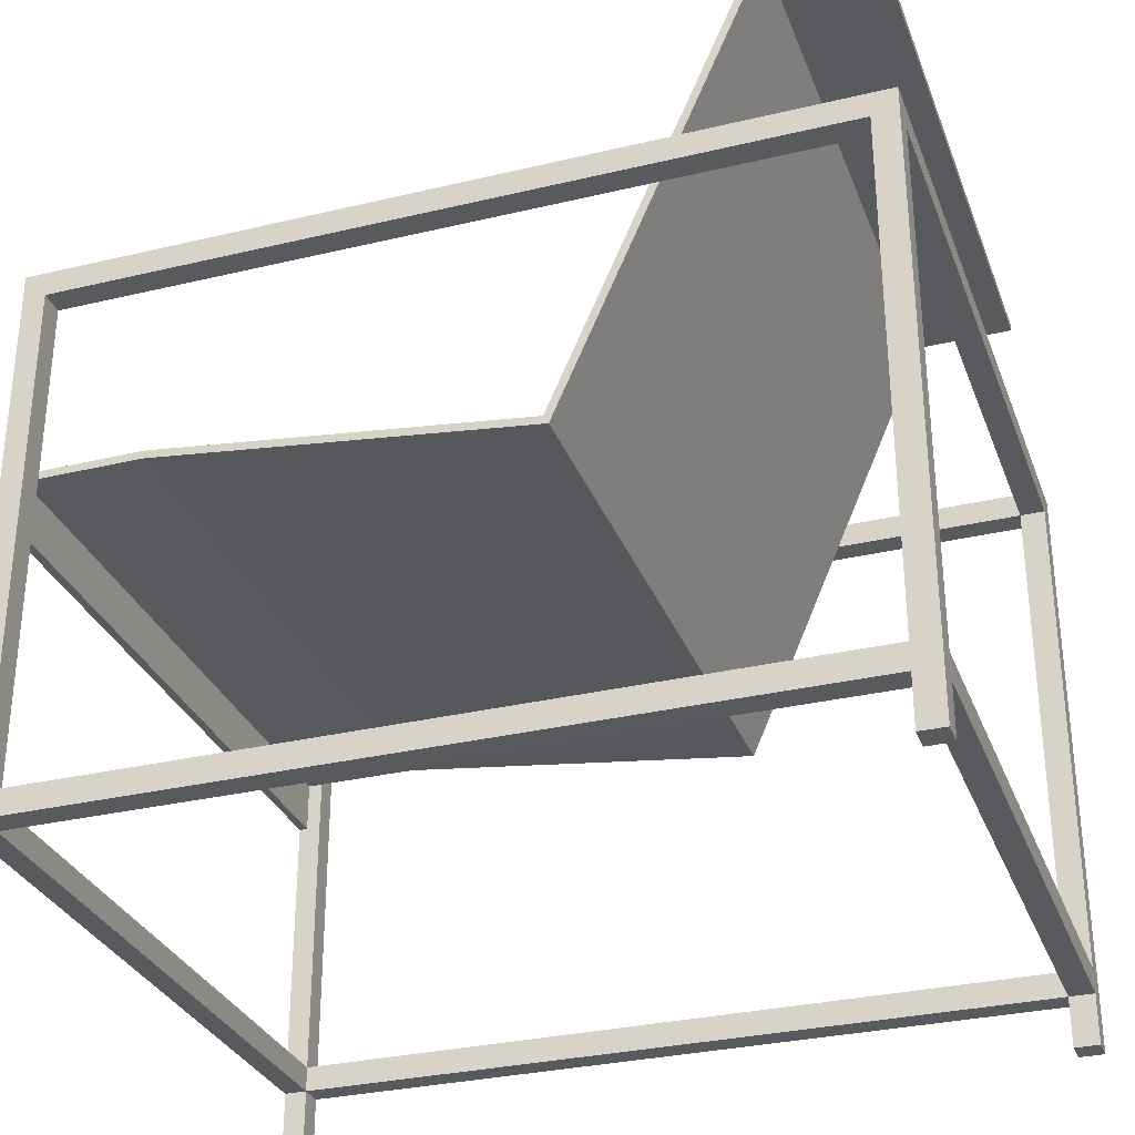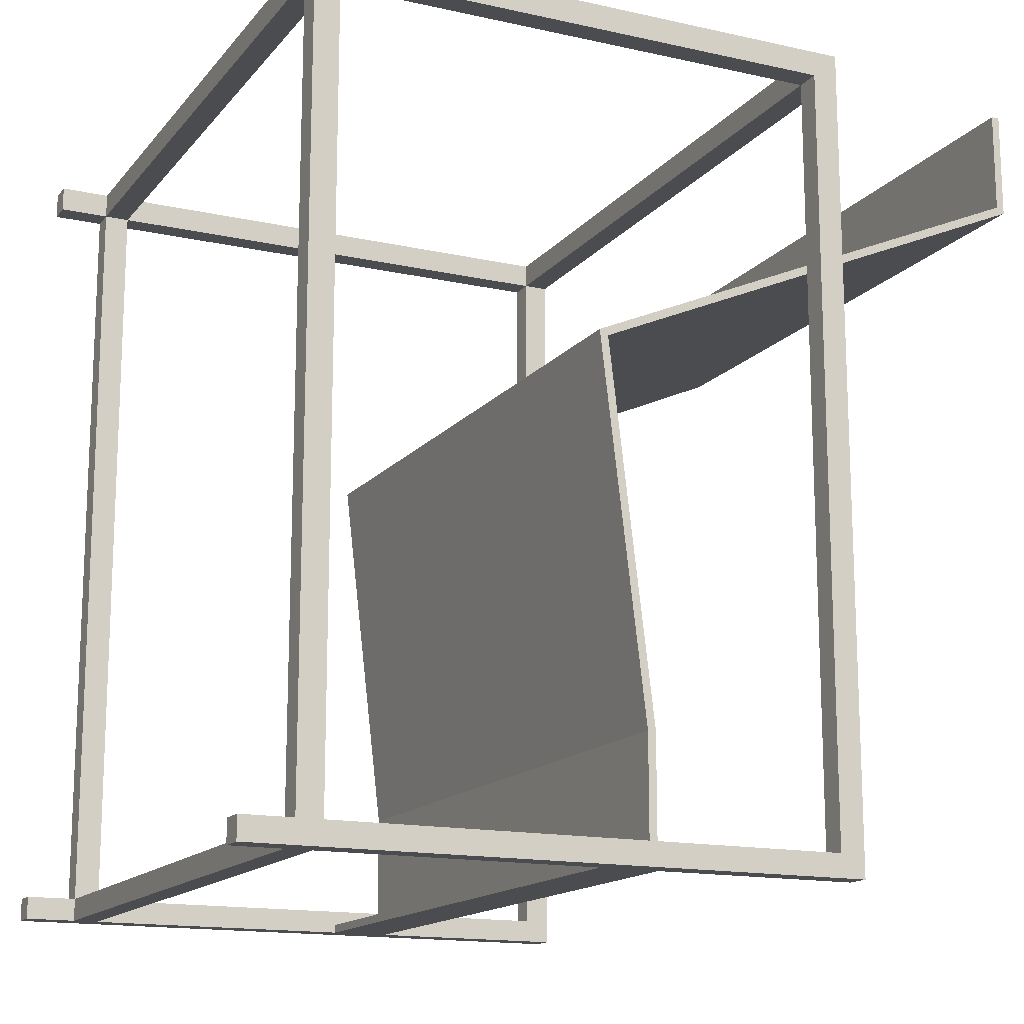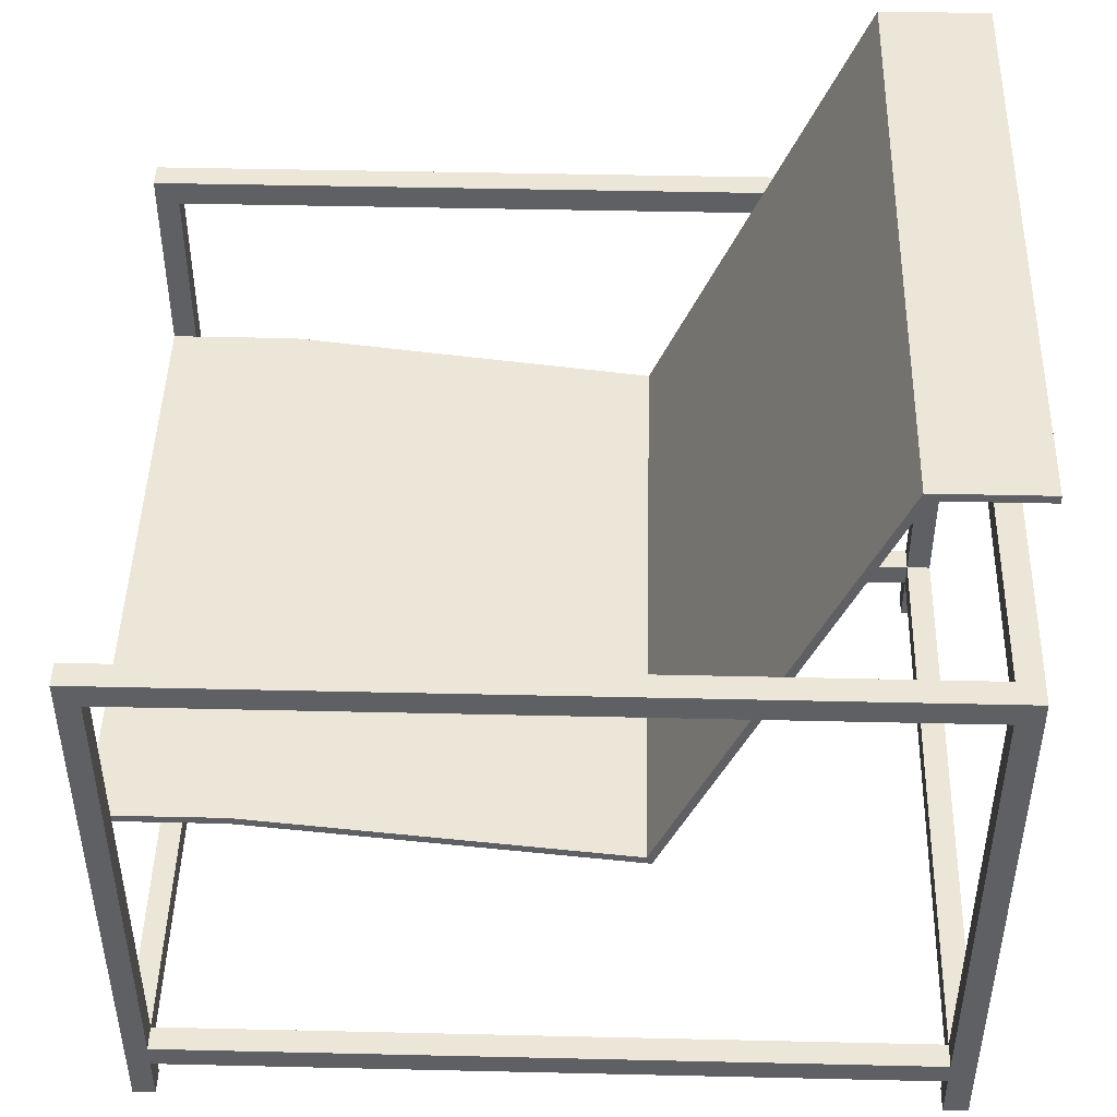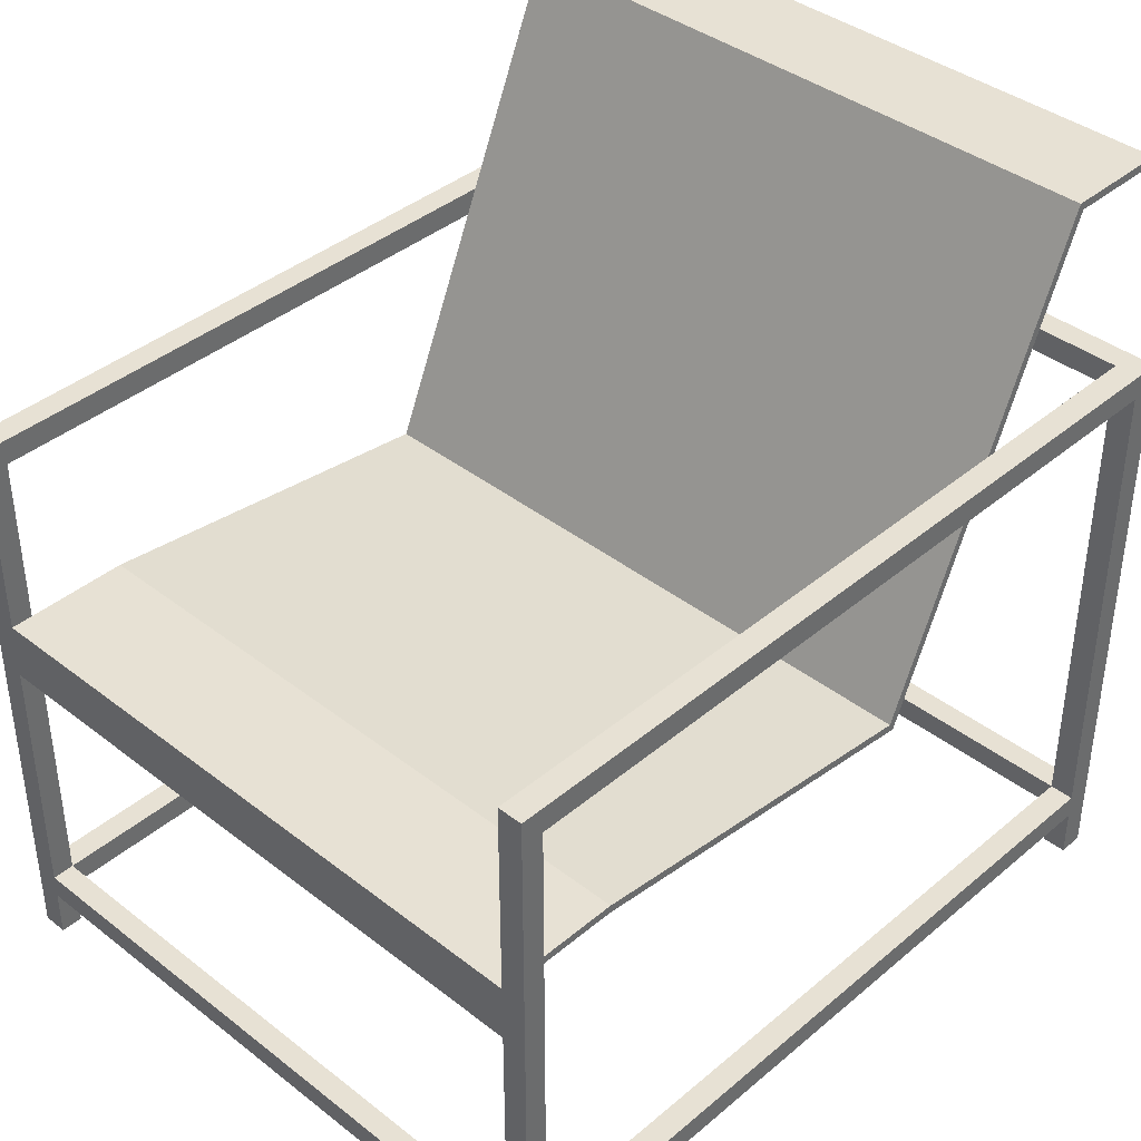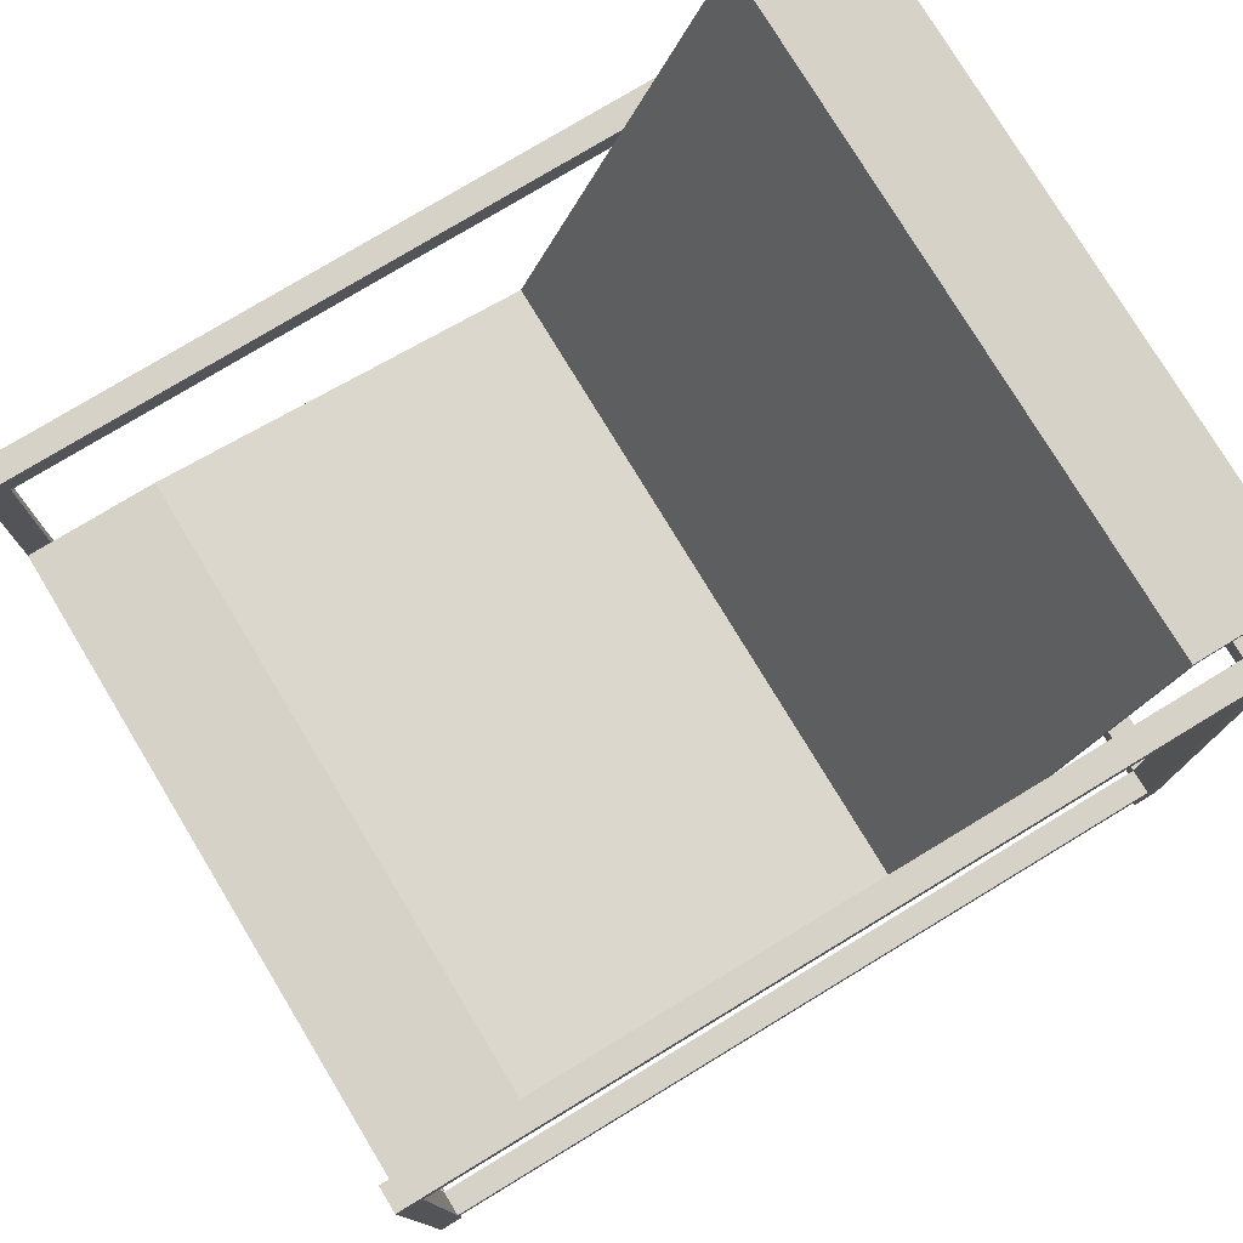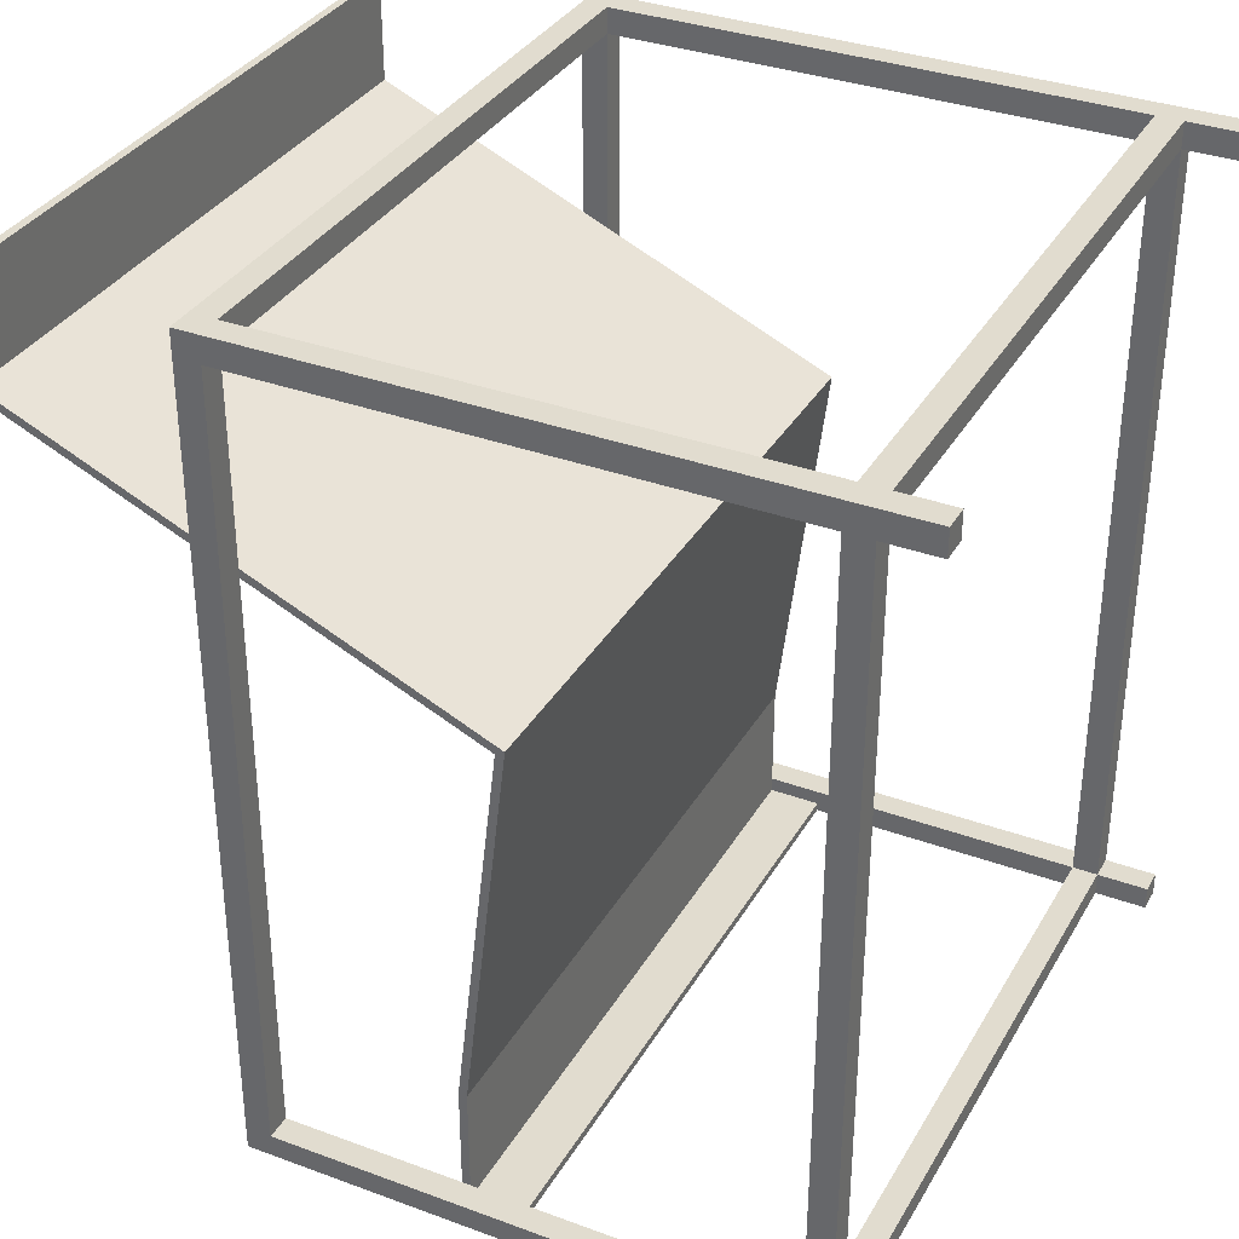
<metadata>
{"format":"obj","ext":"obj","renderer":"f3d","projection":"perspective","resolution":1024,"background":"white","views":[{"elev":-31.1,"azim":-71.2,"up":"+Y"},{"elev":-15.2,"azim":64.7,"up":"+Z"},{"elev":46.1,"azim":-88.5,"up":"+Y"},{"elev":39.5,"azim":-136.1,"up":"+Y"},{"elev":77.5,"azim":-121.2,"up":"+Y"},{"elev":34.5,"azim":-63.7,"up":"+Z"}]}
</metadata>
<code>
v 0.2362 0.3795 0.2976
v 0.2362 0.3855 0.2188
v 0.2362 0.3855 0.2976
v 0.2362 0.3795 0.2228
v -0.2362 0.3855 0.2188
v -0.2362 0.3855 0.2976
v -0.2362 0.3795 0.2228
v 0.2362 0.04312 0.06942
v -0.2362 0.3795 0.2976
v 0.2362 0.03665 0.07312
v -0.2362 0.04312 0.06942
v -0.2362 0.03665 0.07312
v 0.2362 0.07002 -0.2055
v -0.2362 0.07601 -0.2051
v -0.2362 0.07002 -0.2055
v 0.2362 0.07601 -0.2051
v 0.2362 0.07601 -0.299
v -0.2362 0.07002 -0.2928
v 0.2362 0.07002 -0.2928
v -0.2362 0.07601 -0.299
v 0.2362 0.03261 -0.299
v 0.2362 0.03261 -0.2928
v -0.2362 0.03261 -0.299
v -0.2362 0.03261 -0.2928
v 0.2549 0.2256 0.3089
v 0.2362 -0.2233 0.3089
v 0.2549 -0.2233 0.3089
v 0.2362 -0.1859 0.3089
v 0.2549 -0.2233 0.2902
v 0.2362 -0.1672 0.3089
v 0.2362 -0.1859 0.2902
v 0.2362 -0.2233 0.2902
v 0.2549 0.2069 0.2902
v 0.2362 0.2069 0.3089
v -0.2362 -0.1859 0.3089
v 0.2549 -0.1859 0.2902
v 0.2549 0.2256 -0.299
v -0.2362 0.2069 0.3089
v 0.2362 0.2069 0.2902
v -0.2362 -0.1672 0.3089
v -0.2362 -0.1859 0.2902
v 0.2549 -0.1672 0.2902
v 0.2549 0.2069 -0.2821
v 0.2362 0.2256 -0.299
v -0.2549 0.2256 0.3089
v 0.2362 -0.1672 0.2902
v -0.2362 -0.1672 0.2902
v -0.2362 -0.2233 0.2902
v 0.2549 -0.1859 -0.2821
v 0.2549 -0.2233 -0.299
v 0.2362 0.2256 0.2902
v 0.2362 -0.1672 -0.299
v -0.2362 0.2256 0.2902
v -0.2362 0.2069 0.2902
v -0.2549 -0.2233 0.3089
v -0.2362 -0.2233 0.3089
v -0.2549 -0.1859 0.2902
v -0.2362 -0.1859 -0.2821
v 0.2362 -0.1859 -0.2821
v 0.2549 -0.1672 -0.2821
v 0.2362 0.2069 -0.2821
v 0.2362 -0.1859 -0.299
v 0.2362 -0.1672 -0.2821
v -0.2549 0.2256 -0.299
v -0.2549 0.2069 0.2902
v -0.2549 -0.2233 0.2902
v -0.2362 -0.1672 -0.2821
v 0.2362 -0.2233 -0.2821
v 0.2362 -0.2233 -0.299
v -0.2362 -0.1672 -0.299
v -0.2362 0.2256 -0.299
v -0.2549 -0.1672 0.2902
v -0.2549 -0.1859 -0.2821
v -0.2549 -0.1672 -0.2821
v 0.2549 -0.2233 -0.2821
v -0.2362 0.2069 -0.2821
v -0.2362 -0.1859 -0.299
v -0.2549 0.2069 -0.2821
v -0.2549 -0.2233 -0.2821
v -0.2362 -0.2233 -0.2821
v -0.2362 -0.2233 -0.299
v -0.2549 -0.2233 -0.299
g mesh1_mesh1-geometry
f 1 2 3
f 2 1 4
f 5 3 2
f 6 1 3
f 1 7 4
f 2 4 8
f 3 5 6
f 8 5 2
f 1 6 9
f 7 1 9
f 7 10 4
f 8 4 10
f 5 7 6
f 5 8 11
f 9 6 7
f 10 7 12
f 13 8 10
f 7 5 11
f 8 14 11
f 7 11 12
f 15 10 12
f 13 16 8
f 10 15 13
f 14 8 16
f 15 11 14
f 11 15 12
f 16 13 17
f 18 13 15
f 17 14 16
f 14 18 15
f 19 17 13
f 13 18 19
f 14 17 20
f 20 18 14
f 17 19 21
f 18 22 19
f 17 23 20
f 18 20 23
f 21 19 22
f 23 17 21
f 22 18 24
f 18 23 24
f 22 23 21
f 23 22 24
g mesh1_mesh1-geometry
f 3 2 1
f 4 1 2
f 2 3 5
f 3 1 6
f 4 7 1
f 8 4 2
f 6 5 3
f 2 5 8
f 9 6 1
f 9 1 7
f 4 10 7
f 10 4 8
f 6 7 5
f 11 8 5
f 7 6 9
f 12 7 10
f 10 8 13
f 11 5 7
f 11 14 8
f 12 11 7
f 12 10 15
f 8 16 13
f 13 15 10
f 16 8 14
f 14 11 15
f 12 15 11
f 17 13 16
f 15 13 18
f 16 14 17
f 15 18 14
f 13 17 19
f 19 18 13
f 20 17 14
f 14 18 20
f 21 19 17
f 19 22 18
f 20 23 17
f 23 20 18
f 22 19 21
f 21 17 23
f 24 18 22
f 24 23 18
f 21 23 22
f 24 22 23
g mesh2_mesh2-geometry
f 25 26 27
f 26 25 28
f 26 29 27
f 29 25 27
f 28 25 30
f 31 26 28
f 29 26 32
f 25 29 33
f 30 25 34
f 28 30 35
f 26 31 32
f 35 31 28
f 31 29 32
f 33 29 36
f 25 33 37
f 34 25 38
f 39 30 34
f 40 35 30
f 31 35 41
f 29 31 36
f 33 36 42
f 37 33 43
f 44 25 37
f 45 38 25
f 38 39 34
f 30 39 46
f 45 35 40
f 30 47 40
f 35 48 41
f 47 31 41
f 31 49 36
f 49 42 36
f 42 39 33
f 39 43 33
f 37 43 50
f 51 25 44
f 37 52 44
f 45 40 38
f 53 45 25
f 39 38 54
f 39 42 46
f 47 30 46
f 55 35 45
f 47 38 40
f 48 35 56
f 48 57 41
f 31 47 46
f 58 47 41
f 49 31 59
f 42 49 60
f 43 39 61
f 60 50 43
f 50 62 37
f 53 25 51
f 44 39 51
f 37 62 52
f 63 44 52
f 45 53 64
f 38 47 54
f 54 51 39
f 42 63 46
f 35 55 56
f 45 65 55
f 55 48 56
f 57 48 66
f 57 58 41
f 63 31 46
f 47 58 67
f 31 63 59
f 68 49 59
f 49 50 60
f 63 42 60
f 39 44 61
f 63 43 61
f 43 63 60
f 62 50 69
f 51 54 53
f 52 62 70
f 61 44 63
f 70 63 52
f 71 64 53
f 65 45 64
f 47 65 54
f 65 66 55
f 48 55 66
f 66 72 57
f 58 57 73
f 58 63 67
f 74 47 67
f 63 58 59
f 49 68 75
f 62 68 59
f 50 49 75
f 50 68 69
f 68 62 69
f 76 53 54
f 77 70 62
f 63 70 67
f 70 64 71
f 53 76 71
f 65 64 78
f 65 47 72
f 65 76 54
f 66 65 72
f 74 57 72
f 57 74 73
f 79 58 73
f 47 74 72
f 76 74 67
f 58 62 59
f 68 50 75
f 77 64 70
f 62 58 77
f 70 76 67
f 71 76 70
f 78 64 74
f 76 65 78
f 74 64 73
f 58 79 80
f 73 64 79
f 74 76 78
f 81 64 77
f 58 81 77
f 79 81 80
f 81 58 80
f 79 64 82
f 64 81 82
f 81 79 82
g mesh2_mesh2-geometry
f 27 26 25
f 28 25 26
f 27 29 26
f 27 25 29
f 30 25 28
f 28 26 31
f 32 26 29
f 33 29 25
f 34 25 30
f 35 30 28
f 32 31 26
f 28 31 35
f 32 29 31
f 36 29 33
f 37 33 25
f 38 25 34
f 34 30 39
f 30 35 40
f 41 35 31
f 36 31 29
f 42 36 33
f 43 33 37
f 37 25 44
f 25 38 45
f 34 39 38
f 46 39 30
f 40 35 45
f 40 47 30
f 41 48 35
f 41 31 47
f 36 49 31
f 36 42 49
f 33 39 42
f 33 43 39
f 50 43 37
f 44 25 51
f 44 52 37
f 38 40 45
f 25 45 53
f 54 38 39
f 46 42 39
f 46 30 47
f 45 35 55
f 40 38 47
f 56 35 48
f 41 57 48
f 46 47 31
f 41 47 58
f 59 31 49
f 60 49 42
f 61 39 43
f 43 50 60
f 37 62 50
f 51 25 53
f 51 39 44
f 52 62 37
f 52 44 63
f 64 53 45
f 54 47 38
f 39 51 54
f 46 63 42
f 56 55 35
f 55 65 45
f 56 48 55
f 66 48 57
f 41 58 57
f 46 31 63
f 67 58 47
f 59 63 31
f 59 49 68
f 60 50 49
f 60 42 63
f 61 44 39
f 61 43 63
f 60 63 43
f 69 50 62
f 53 54 51
f 70 62 52
f 63 44 61
f 52 63 70
f 53 64 71
f 64 45 65
f 54 65 47
f 55 66 65
f 66 55 48
f 57 72 66
f 73 57 58
f 67 63 58
f 67 47 74
f 59 58 63
f 75 68 49
f 59 68 62
f 75 49 50
f 69 68 50
f 69 62 68
f 54 53 76
f 62 70 77
f 67 70 63
f 71 64 70
f 71 76 53
f 78 64 65
f 72 47 65
f 54 76 65
f 72 65 66
f 72 57 74
f 73 74 57
f 73 58 79
f 72 74 47
f 67 74 76
f 59 62 58
f 75 50 68
f 70 64 77
f 77 58 62
f 67 76 70
f 70 76 71
f 74 64 78
f 78 65 76
f 73 64 74
f 80 79 58
f 79 64 73
f 78 76 74
f 77 64 81
f 77 81 58
f 80 81 79
f 80 58 81
f 82 64 79
f 82 81 64
f 82 79 81

</code>
